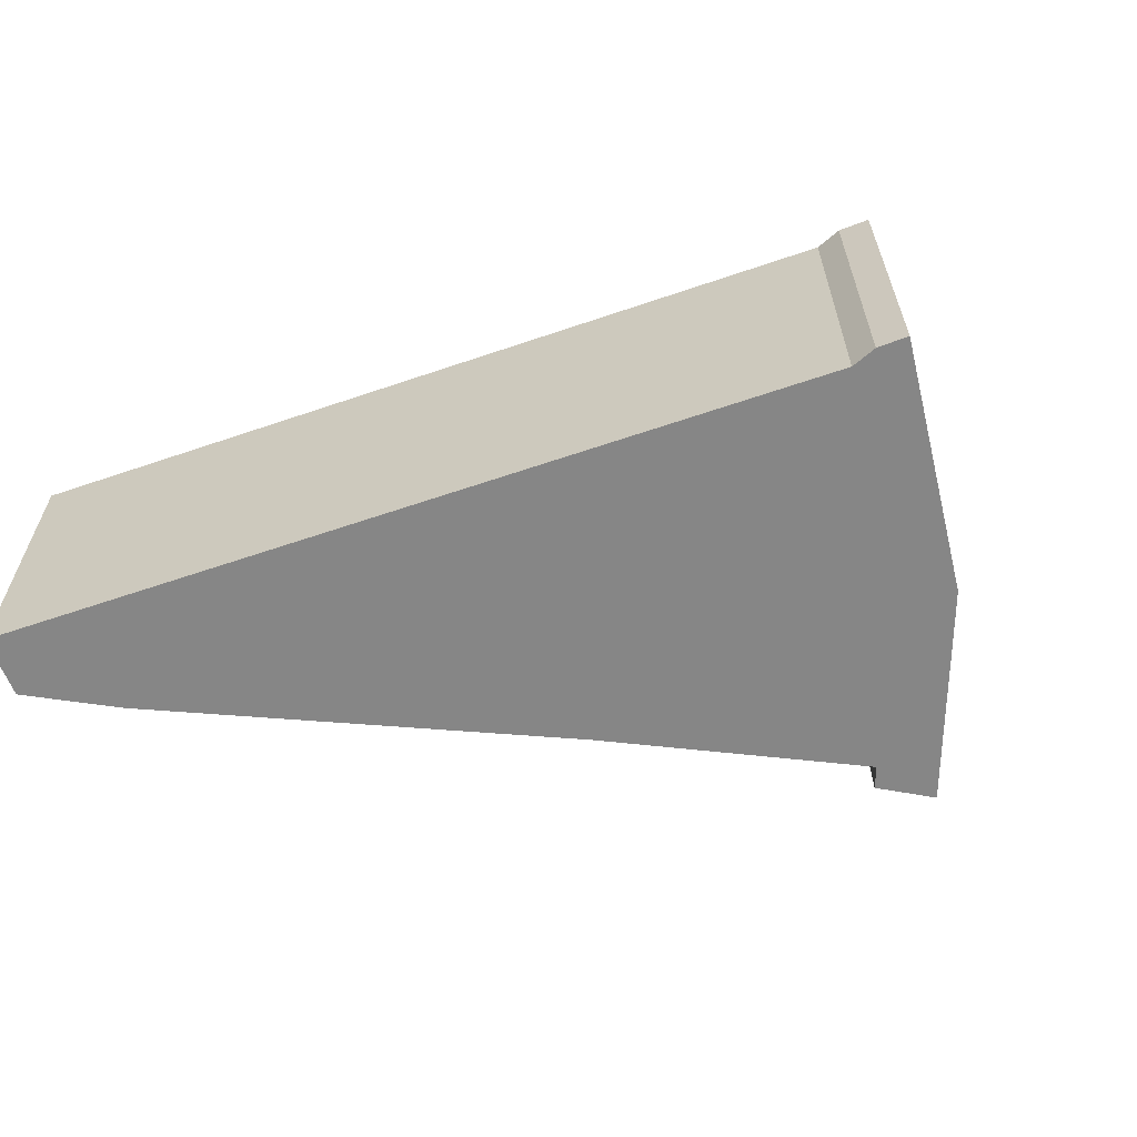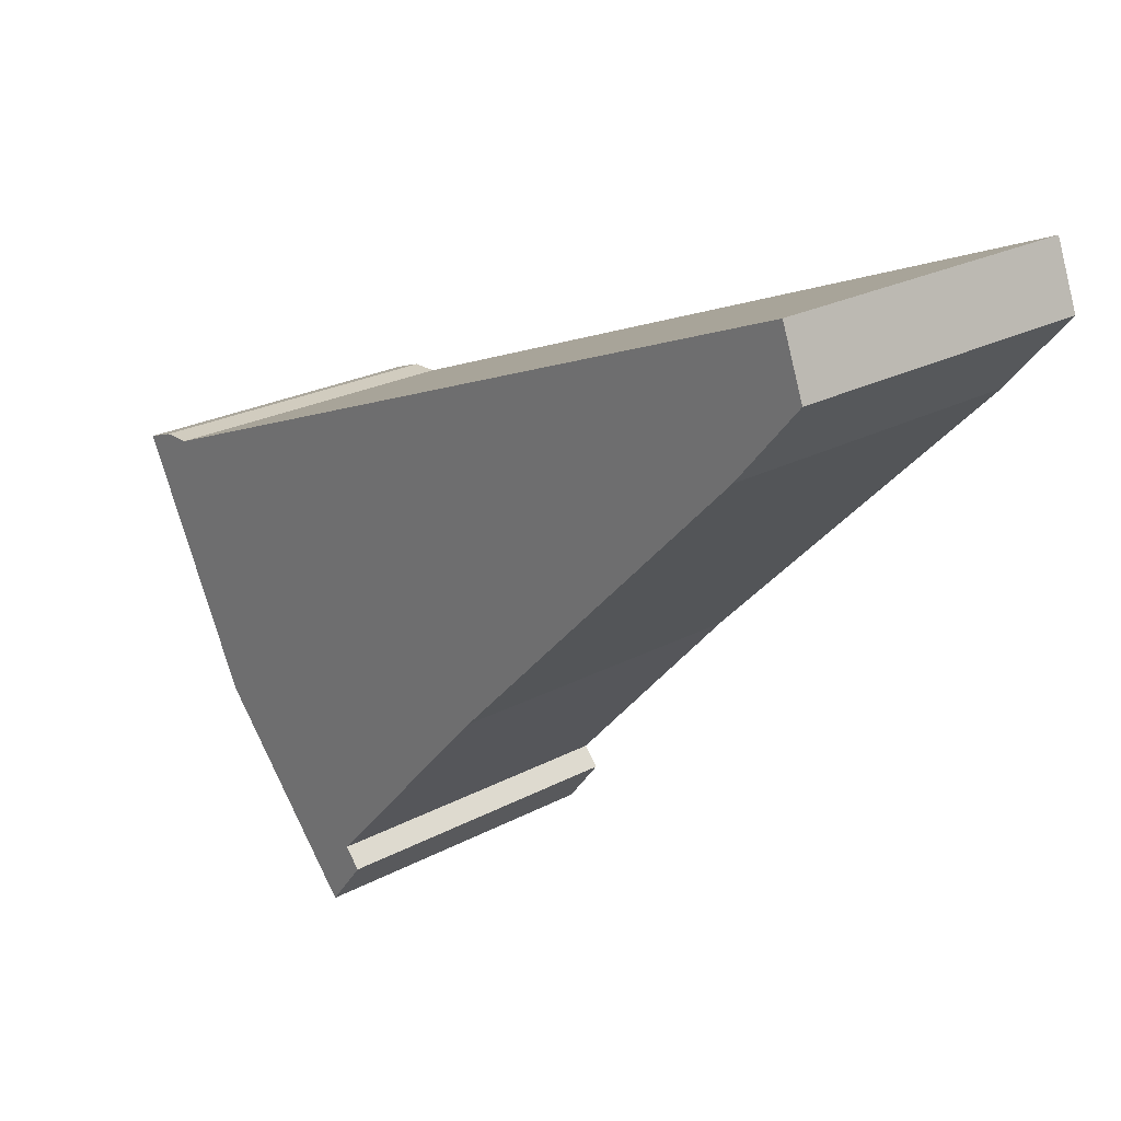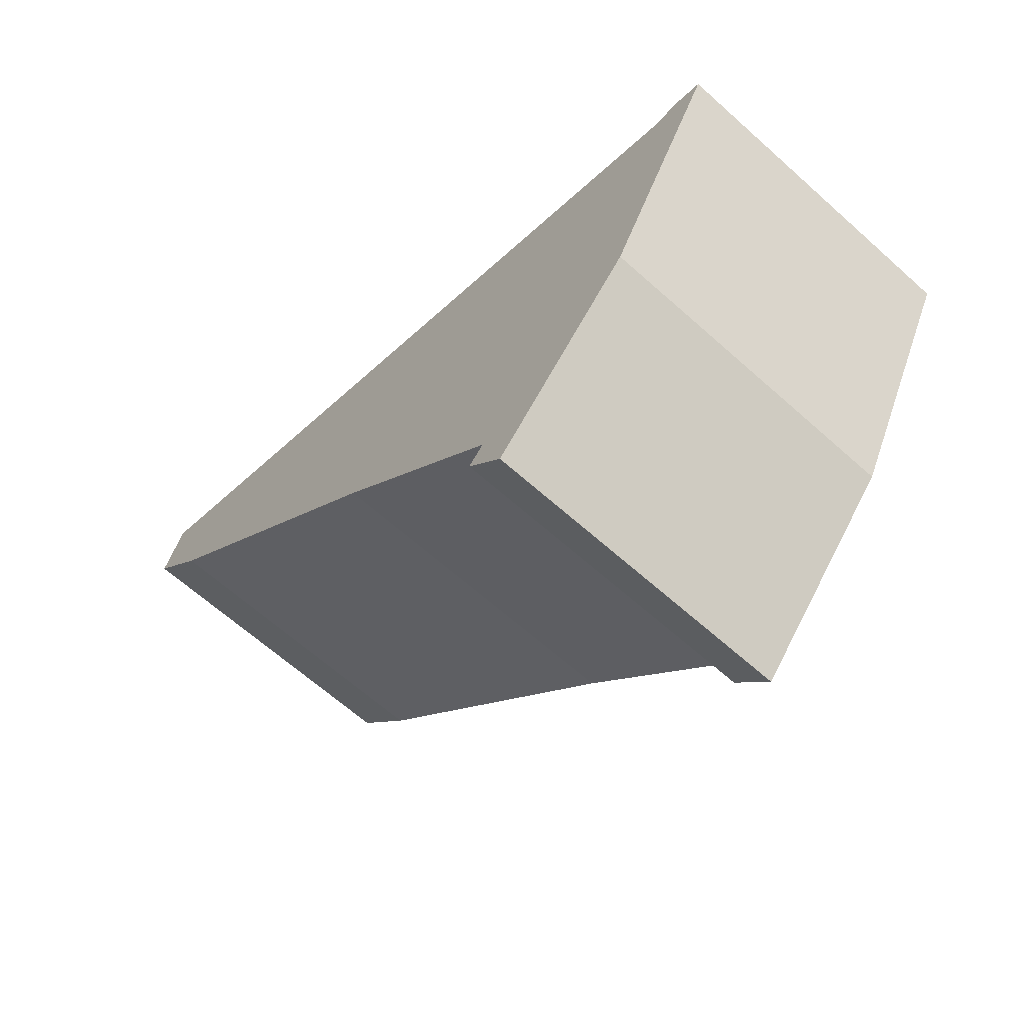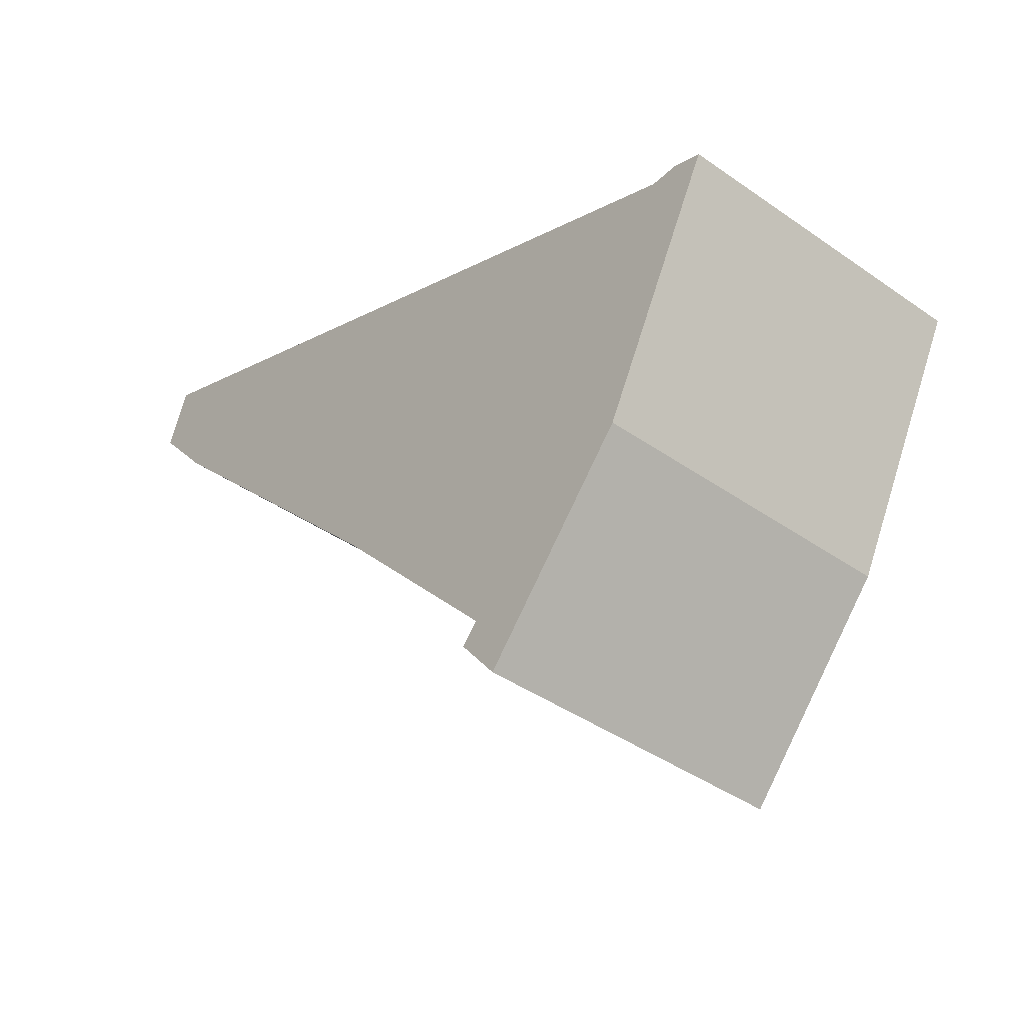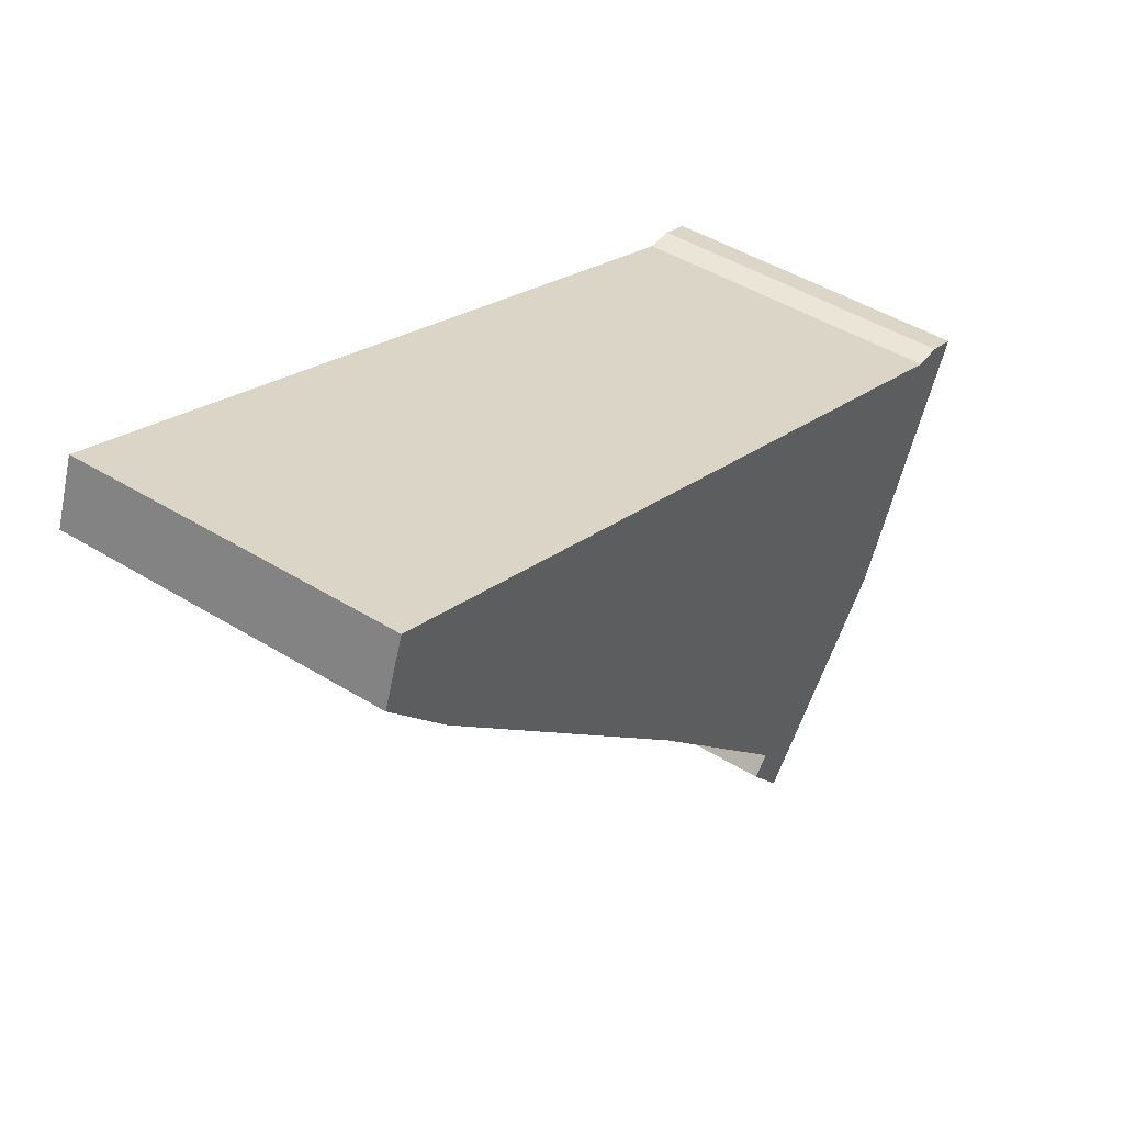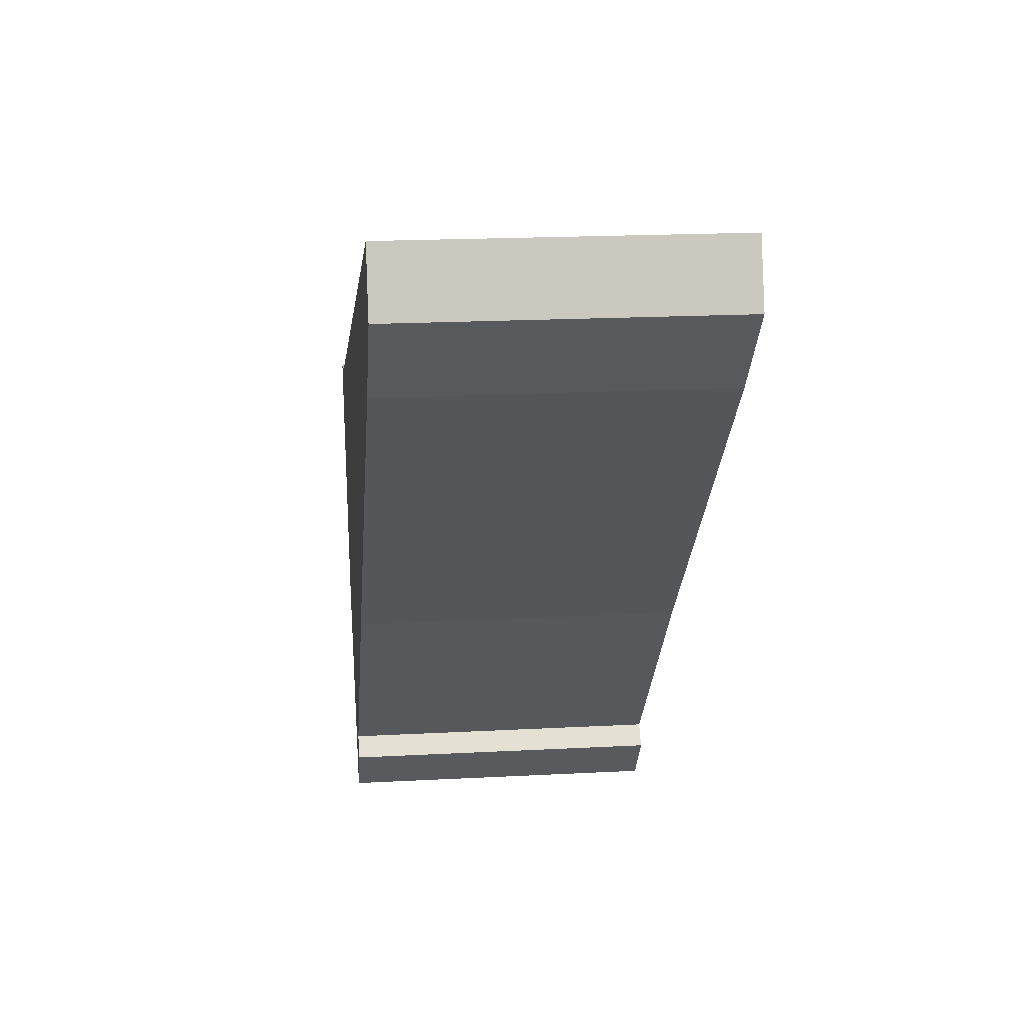
<metadata>
{"format":"obj","ext":"obj","renderer":"f3d","projection":"perspective","resolution":1024,"background":"white","views":[{"elev":-62.2,"azim":41.3,"up":"+Y"},{"elev":23.9,"azim":-131.6,"up":"+Z"},{"elev":-64.8,"azim":48.0,"up":"+Z"},{"elev":-41.2,"azim":49.6,"up":"+Z"},{"elev":46.0,"azim":-54.7,"up":"+Z"},{"elev":19.1,"azim":-95.8,"up":"+Z"}]}
</metadata>
<code>
v  0.207 2.854 0.553
v  0.612 2.854 -0.725
v  0 2.854 1.748e-16
v  7.441 2.854 -2.393
v  3.486 2.854 -3.69
v  5.222 2.854 -5.597
v  5.429 2.854 -6.216
v  6.843 2.854 -4.64
v  7.959 2.854 -2.491
v  7.688 2.854 -2.393
v  5.072 2.854 -5.761
v  7.688 1.465e-16 -2.393
v  7.959 1.525e-16 -2.491
v  7.441 1.465e-16 -2.393
v  0.207 -3.386e-17 0.553
v  6.843 2.841e-16 -4.64
v  5.429 3.806e-16 -6.216
v  5.072 3.528e-16 -5.761
v  5.222 3.427e-16 -5.597
v  3.486 2.259e-16 -3.69
v  0.612 4.439e-17 -0.725
v  0 0 0
g defaultobject
f 1 2 3
f 2 1 4
f 2 4 5
f 5 4 6
f 6 4 7
f 7 4 8
f 8 4 9
f 9 4 10
f 7 11 6
f 12 9 10
f 9 12 13
f 14 10 4
f 10 14 12
f 15 4 1
f 4 15 14
f 13 8 9
f 8 13 16
f 16 7 8
f 7 16 17
f 17 11 7
f 11 17 18
f 19 5 6
f 5 19 20
f 20 2 5
f 2 20 21
f 21 3 2
f 3 21 22
f 18 6 11
f 6 18 19
f 22 1 3
f 1 22 15
f 17 19 18
f 21 15 22
f 15 21 14
f 14 21 20
f 14 20 19
f 14 19 17
f 14 17 16
f 14 16 12
f 12 16 13

</code>
